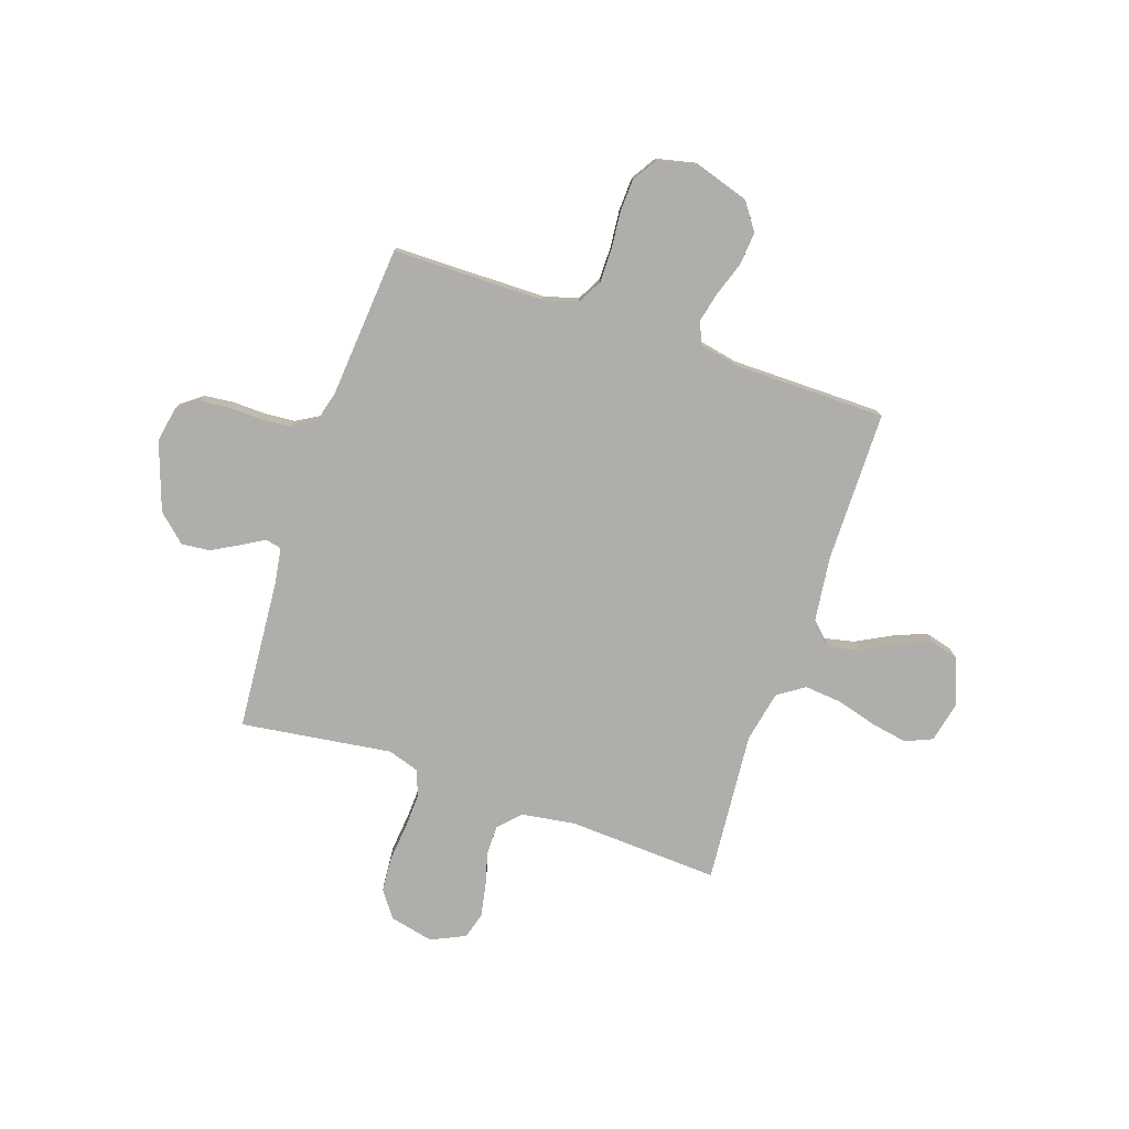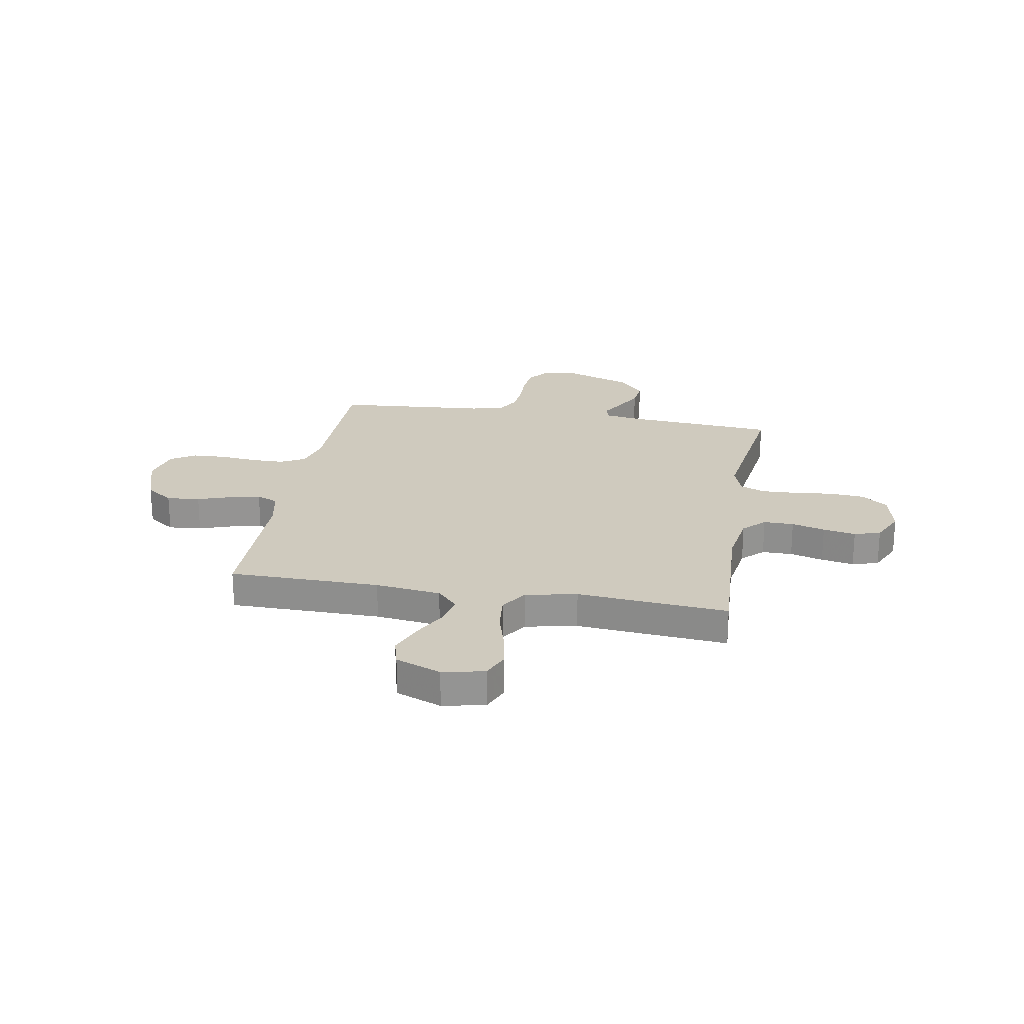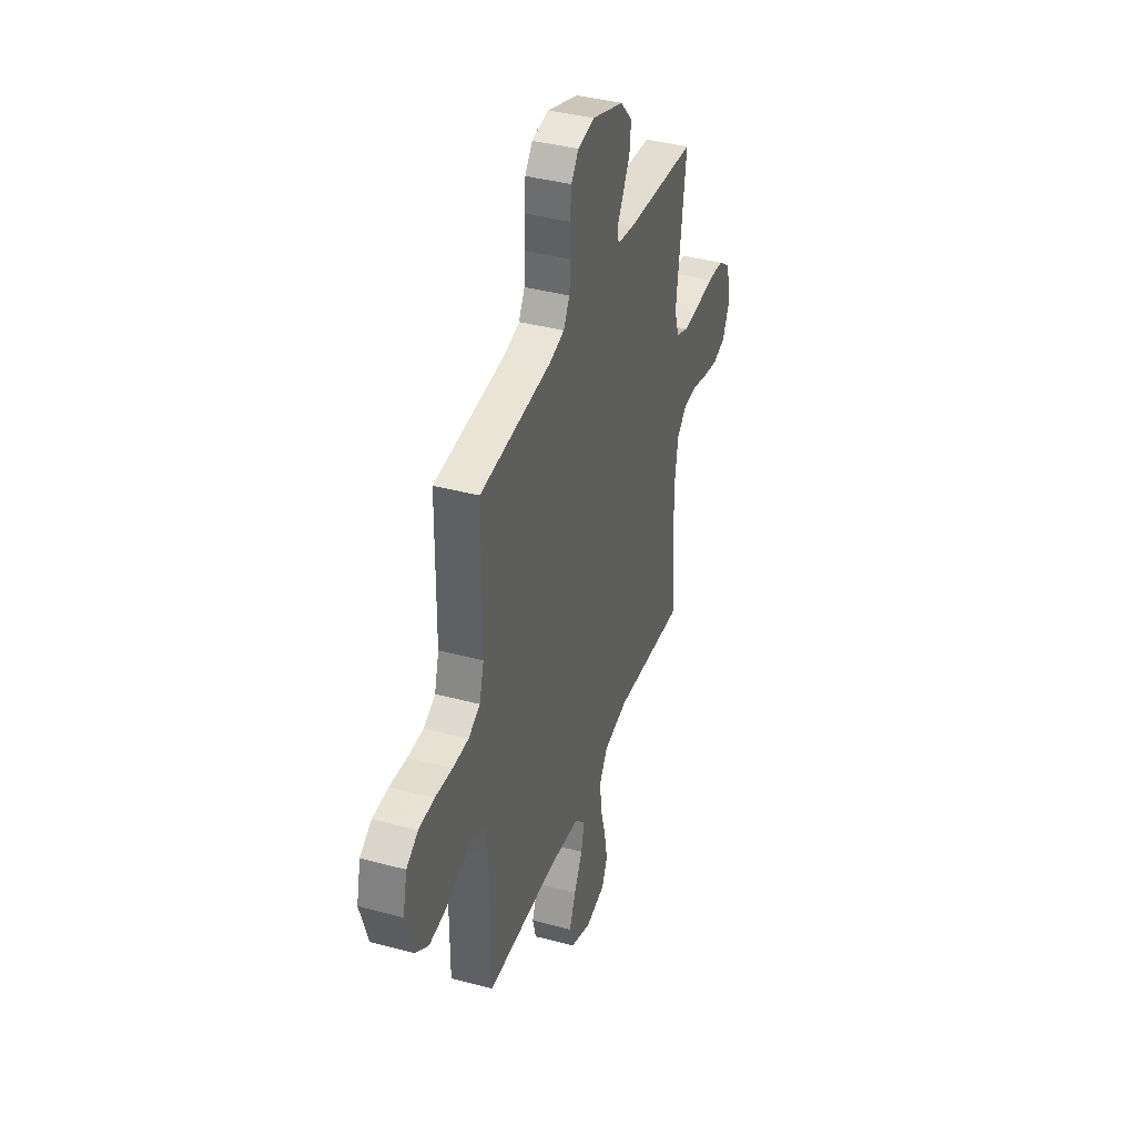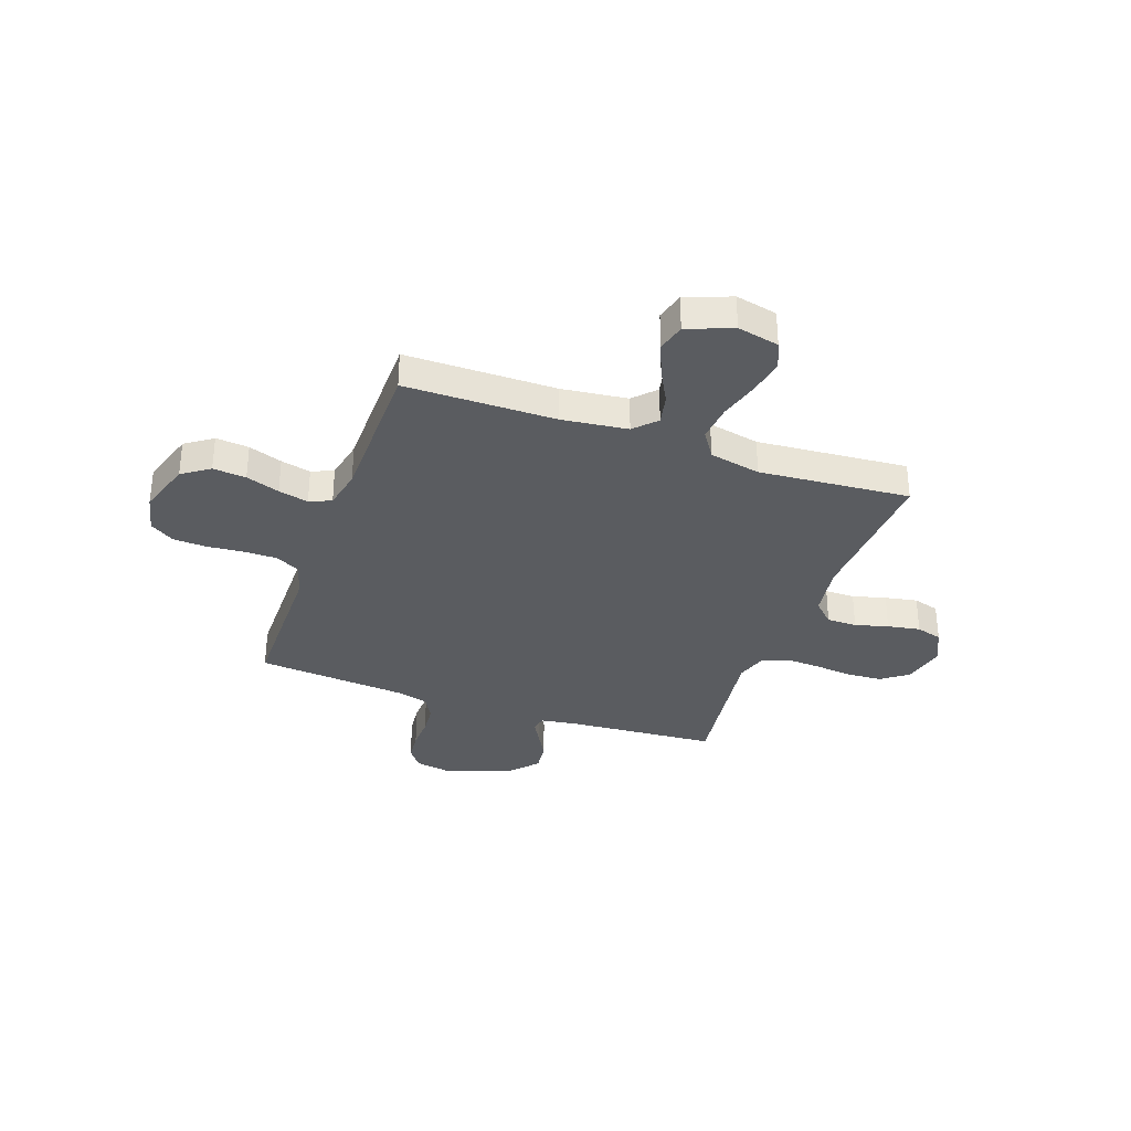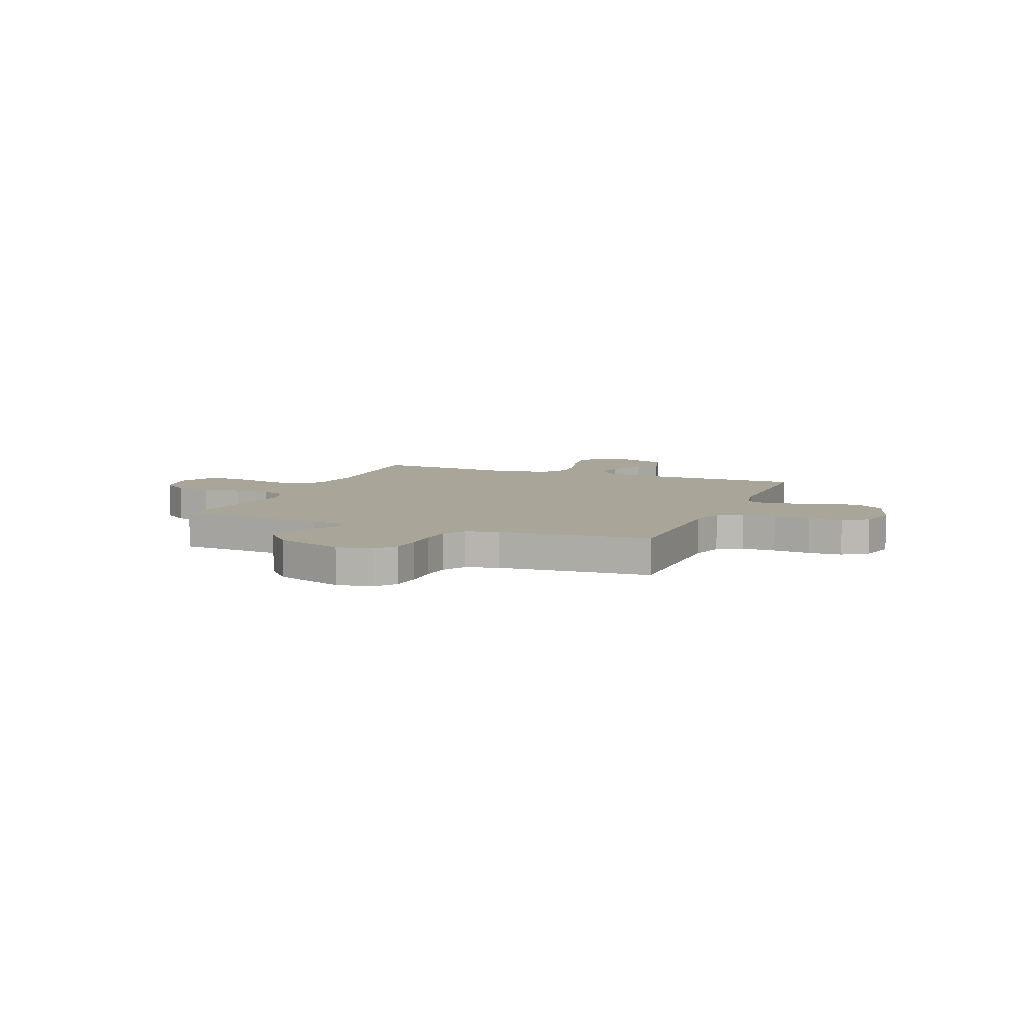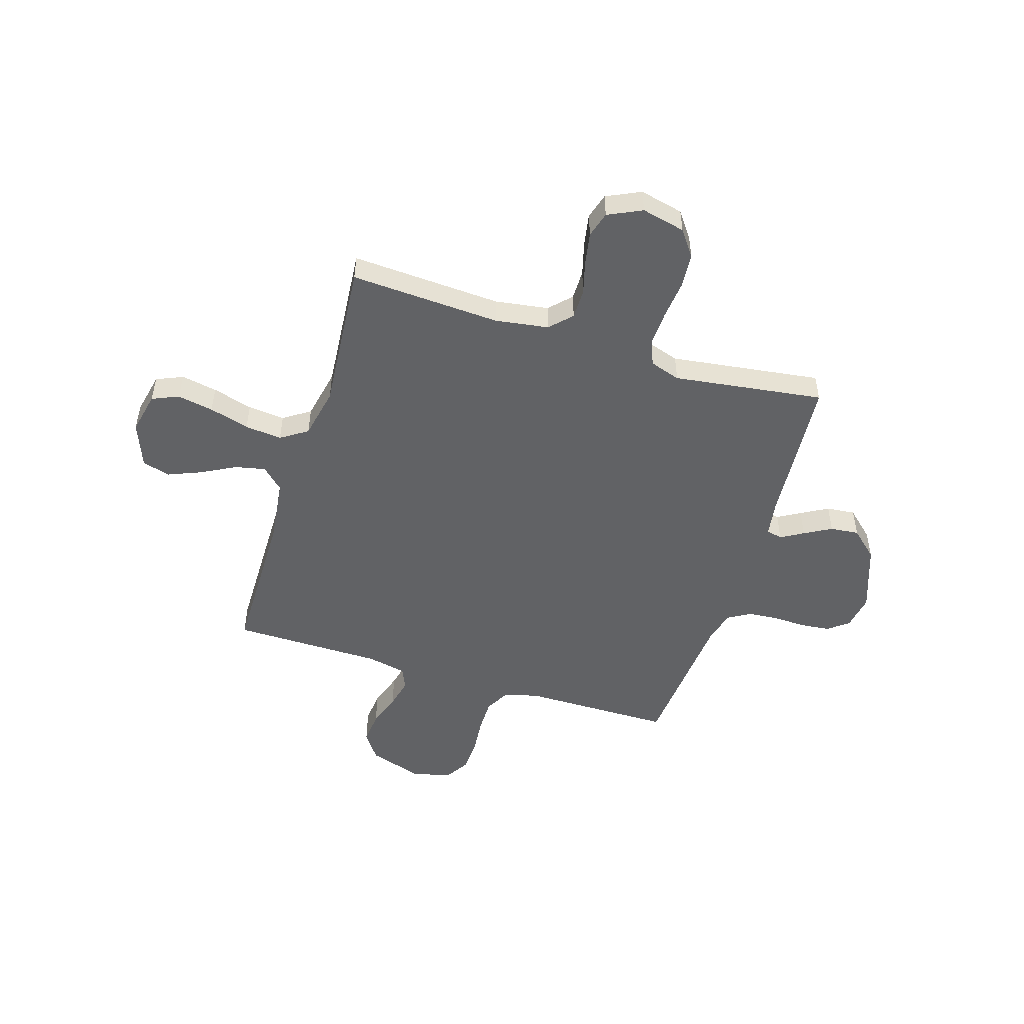
<metadata>
{"format":"obj","ext":"obj","renderer":"f3d","projection":"perspective","resolution":1024,"background":"white","views":[{"elev":-77.6,"azim":71.3,"up":"+Y"},{"elev":23.2,"azim":-170.1,"up":"+Y"},{"elev":38.9,"azim":108.6,"up":"+Z"},{"elev":-33.6,"azim":160.3,"up":"+Y"},{"elev":7.4,"azim":21.9,"up":"+Y"},{"elev":-50.6,"azim":-107.3,"up":"+Y"}]}
</metadata>
<code>
v -0.5 0.07 -0.5
v -0.484 0.07 -0.2
v -0.5 0.07 -0.094
v -0.542 0.07 -0.053
v -0.602 0.07 -0.053
v -0.668 0.07 -0.071
v -0.733 0.07 -0.083
v -0.785 0.07 -0.068
v -0.817 0.07 0
v -0.797 0.07 0.087
v -0.745 0.07 0.125
v -0.676 0.07 0.13
v -0.599 0.07 0.122
v -0.53 0.07 0.119
v -0.479 0.07 0.139
v -0.459 0.07 0.2
v -0.5 0.07 0.5
v -0.2 0.07 0.523
v -0.129 0.07 0.534
v -0.122 0.07 0.566
v -0.148 0.07 0.611
v -0.178 0.07 0.665
v -0.184 0.07 0.722
v -0.134 0.07 0.777
v 0 0.07 0.824
v 0.07 0.07 0.812
v 0.101 0.07 0.771
v 0.107 0.07 0.712
v 0.105 0.07 0.647
v 0.11 0.07 0.587
v 0.136 0.07 0.542
v 0.2 0.07 0.525
v 0.5 0.07 0.5
v 0.502 0.07 0.2
v 0.521 0.07 0.131
v 0.57 0.07 0.105
v 0.636 0.07 0.105
v 0.709 0.07 0.112
v 0.775 0.07 0.109
v 0.824 0.07 0.078
v 0.842 0.07 0
v 0.808 0.07 -0.107
v 0.754 0.07 -0.145
v 0.688 0.07 -0.139
v 0.621 0.07 -0.116
v 0.561 0.07 -0.102
v 0.518 0.07 -0.121
v 0.502 0.07 -0.2
v 0.5 0.07 -0.5
v 0.2 0.07 -0.502
v 0.07 0.07 -0.518
v 0.029 0.07 -0.561
v 0.042 0.07 -0.621
v 0.078 0.07 -0.689
v 0.105 0.07 -0.755
v 0.09 0.07 -0.811
v 0 0.07 -0.846
v -0.083 0.07 -0.828
v -0.106 0.07 -0.775
v -0.093 0.07 -0.703
v -0.07 0.07 -0.623
v -0.063 0.07 -0.549
v -0.098 0.07 -0.496
v -0.2 0.07 -0.475
v -0.5 0 -0.5
v -0.484 0 -0.2
v -0.5 0 -0.094
v -0.542 0 -0.053
v -0.602 0 -0.053
v -0.668 0 -0.071
v -0.733 0 -0.083
v -0.785 0 -0.068
v -0.817 0 0
v -0.797 0 0.087
v -0.745 0 0.125
v -0.676 0 0.13
v -0.599 0 0.122
v -0.53 0 0.119
v -0.479 0 0.139
v -0.459 0 0.2
v -0.5 0 0.5
v -0.2 0 0.523
v -0.129 0 0.534
v -0.122 0 0.566
v -0.148 0 0.611
v -0.178 0 0.665
v -0.184 0 0.722
v -0.134 0 0.777
v 0 0 0.824
v 0.07 0 0.812
v 0.101 0 0.771
v 0.107 0 0.712
v 0.105 0 0.647
v 0.11 0 0.587
v 0.136 0 0.542
v 0.2 0 0.525
v 0.5 0 0.5
v 0.502 0 0.2
v 0.521 0 0.131
v 0.57 0 0.105
v 0.636 0 0.105
v 0.709 0 0.112
v 0.775 0 0.109
v 0.824 0 0.078
v 0.842 0 0
v 0.808 0 -0.107
v 0.754 0 -0.145
v 0.688 0 -0.139
v 0.621 0 -0.116
v 0.561 0 -0.102
v 0.518 0 -0.121
v 0.502 0 -0.2
v 0.5 0 -0.5
v 0.2 0 -0.502
v 0.07 0 -0.518
v 0.029 0 -0.561
v 0.042 0 -0.621
v 0.078 0 -0.689
v 0.105 0 -0.755
v 0.09 0 -0.811
v 0 0 -0.846
v -0.083 0 -0.828
v -0.106 0 -0.775
v -0.093 0 -0.703
v -0.07 0 -0.623
v -0.063 0 -0.549
v -0.098 0 -0.496
v -0.2 0 -0.475
f 58 59 60 61
f 58 61 62
f 57 58 62
f 56 57 62
f 53 54 55 56
f 53 56 62
f 52 53 62 63
f 48 49 50
f 47 48 50 51
f 42 43 44 45
f 42 45 46
f 41 42 46
f 40 41 46
f 37 38 39 40
f 36 37 40 46
f 35 36 46 47
f 32 33 34
f 31 32 34 35
f 26 27 28 29
f 26 29 30
f 25 26 30
f 24 25 30
f 23 24 30 31
f 20 21 22 23
f 16 17 18
f 15 16 18 19
f 10 11 12 13
f 10 13 14
f 9 10 14
f 8 9 14 15
f 5 6 7 8
f 64 1 2
f 63 64 2 3
f 51 52 63 3
f 20 23 31 35
f 19 20 35 47
f 15 19 47 51
f 5 8 15
f 4 5 15
f 3 4 15 51
f 125 124 123 122
f 126 125 122
f 126 122 121
f 126 121 120
f 120 119 118 117
f 126 120 117
f 127 126 117 116
f 114 113 112
f 115 114 112 111
f 109 108 107 106
f 110 109 106
f 110 106 105
f 110 105 104
f 104 103 102 101
f 110 104 101 100
f 111 110 100 99
f 98 97 96
f 99 98 96 95
f 93 92 91 90
f 94 93 90
f 94 90 89
f 94 89 88
f 95 94 88 87
f 87 86 85 84
f 82 81 80
f 83 82 80 79
f 77 76 75 74
f 78 77 74
f 78 74 73
f 79 78 73 72
f 72 71 70 69
f 66 65 128
f 67 66 128 127
f 67 127 116 115
f 99 95 87 84
f 111 99 84 83
f 115 111 83 79
f 79 72 69
f 79 69 68
f 115 79 68 67
f 1 65 66 2
f 2 66 67 3
f 3 67 68 4
f 4 68 69 5
f 5 69 70 6
f 6 70 71 7
f 7 71 72 8
f 8 72 73 9
f 9 73 74 10
f 10 74 75 11
f 11 75 76 12
f 12 76 77 13
f 13 77 78 14
f 14 78 79 15
f 15 79 80 16
f 16 80 81 17
f 17 81 82 18
f 18 82 83 19
f 19 83 84 20
f 20 84 85 21
f 21 85 86 22
f 22 86 87 23
f 23 87 88 24
f 24 88 89 25
f 25 89 90 26
f 26 90 91 27
f 27 91 92 28
f 28 92 93 29
f 29 93 94 30
f 30 94 95 31
f 31 95 96 32
f 32 96 97 33
f 33 97 98 34
f 34 98 99 35
f 35 99 100 36
f 36 100 101 37
f 37 101 102 38
f 38 102 103 39
f 39 103 104 40
f 40 104 105 41
f 41 105 106 42
f 42 106 107 43
f 43 107 108 44
f 44 108 109 45
f 45 109 110 46
f 46 110 111 47
f 47 111 112 48
f 48 112 113 49
f 49 113 114 50
f 50 114 115 51
f 51 115 116 52
f 52 116 117 53
f 53 117 118 54
f 54 118 119 55
f 55 119 120 56
f 56 120 121 57
f 57 121 122 58
f 58 122 123 59
f 59 123 124 60
f 60 124 125 61
f 61 125 126 62
f 62 126 127 63
f 63 127 128 64
f 64 128 65 1

</code>
